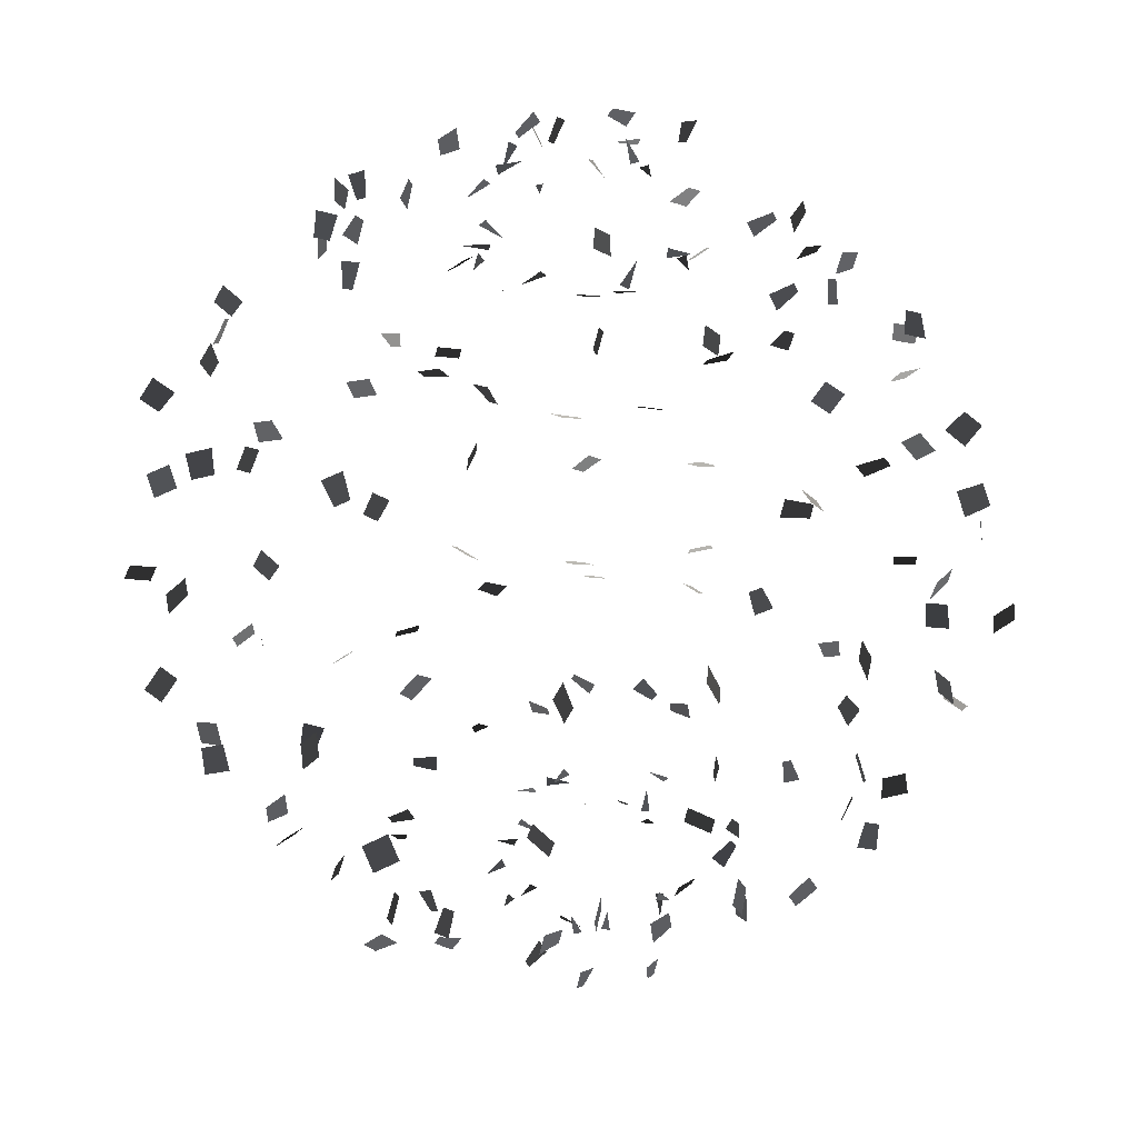
<metadata>
{"format":"obj","ext":"obj","renderer":"f3d","projection":"perspective","resolution":1024,"background":"white","views":[{"elev":46.2,"azim":-99.0,"up":"+Y"}]}
</metadata>
<code>
v -3.809 -8.41 0.0207
v -3.858 -8.42 0.2168
v -3.744 -7.841 0.1693
v -3.744 -7.841 0.1693
v -5.689 -7.802 0.9185
v -5.806 -7.808 0.7536
v -5.692 -7.218 1.01
v -5.912 -7.228 0.7004
v -6.666 -4.241 1.007
v -6.784 -4.601 1.04
v -6.992 -4.109 0.5307
v -7.151 -4.594 0.5764
v -8.202 -1.3 2.097
v -8.118 -1.761 2.304
v -8.732 -1.453 1.882
v -8.636 -1.978 2.117
v -8.553 1.677 0.8847
v -8.803 1.518 1.387
v -9.067 1.907 0.7019
v -9.317 1.748 1.204
v -7.218 4.323 1.455
v -7.174 3.742 1.461
v -7.789 4.246 1.592
v -7.75 3.735 1.598
v -5.543 5.822 1.826
v -5.523 5.742 1.32
v -5.889 6.277 1.674
v -5.874 6.218 1.298
v -3.687 8.066 0.6083
v -3.936 8.307 0.4506
v -4.006 8.193 1.091
v -4.139 8.322 1.006
v -1.318 8.991 0.4986
v -1.492 9.063 0.5724
v -1.254 8.844 1.069
v -1.254 8.844 1.069
v -2.617 -8.913 1.54
v -2.663 -8.862 1.73
v -3.195 -9.041 1.542
v -3.195 -9.041 1.542
v -4.224 -6.527 2.052
v -4.054 -6.587 2.143
v -4.244 -6.938 1.626
v -3.924 -7.05 1.798
v -5.859 -5.116 2.911
v -5.893 -4.808 2.69
v -6.412 -5.313 2.835
v -6.458 -4.898 2.538
v -7.905 -2.901 3.468
v -7.972 -2.432 3.272
v -7.668 -2.695 3.97
v -7.744 -2.162 3.746
v -7.861 0.9723 4.696
v -7.427 1.349 4.598
v -8.254 1.383 4.531
v -7.821 1.76 4.433
v -7.148 3.889 4.761
v -7.22 3.314 4.703
v -6.567 3.786 4.711
v -6.631 3.28 4.66
v -5.078 6.484 3.313
v -5.549 6.461 3.11
v -5.373 6.549 3.822
v -5.722 6.532 3.672
v -2.348 7.982 2.781
v -2.666 8.062 2.589
v -2.214 7.712 2.272
v -2.384 7.755 2.17
v -1.542 9.177 0.8076
v -1.474 9.251 0.632
v -1.288 9.676 1
v -1.288 9.676 1
v -2.929 -8.753 1.487
v -2.796 -8.631 1.579
v -2.717 -9.124 1.897
v -2.717 -9.124 1.897
v -3.054 -6.652 3.172
v -3.128 -6.779 3.312
v -3.321 -6.88 2.695
v -3.46 -7.118 2.958
v -4.657 -4.533 5.844
v -4.636 -4.7 6.185
v -5.035 -4.92 5.604
v -5.006 -5.145 6.064
v -5.538 -1.947 5.824
v -5.623 -1.764 6.295
v -6.108 -1.912 5.669
v -6.205 -1.704 6.205
v -5.025 0.8219 6.852
v -5.033 0.3773 7.229
v -5.612 0.7766 6.786
v -5.62 0.3322 7.163
v -4.466 2.862 7.072
v -4.822 2.811 6.613
v -4.614 3.436 7.078
v -4.927 3.39 6.675
v -4.007 6.099 4.998
v -4.492 6.255 5.054
v -3.974 6.212 5.578
v -4.335 6.328 5.619
v -2.452 8.149 3.483
v -2.66 8.139 3.802
v -2.012 8.091 3.874
v -2.123 8.086 4.044
v -0.0367 8.622 2.238
v -0.0608 8.567 2.045
v -0.6221 8.692 2.186
v -0.6221 8.692 2.186
v -0.878 -8.226 1.631
v -0.9631 -8.225 1.448
v -1.343 -7.875 1.737
v -1.343 -7.875 1.737
v -1.762 -7.718 3.684
v -1.667 -7.625 3.53
v -2.316 -7.552 3.558
v -2.138 -7.379 3.27
v -3.172 -6.212 5.755
v -3.452 -5.969 5.67
v -2.842 -5.828 6.061
v -3.22 -5.5 5.947
v -3.314 -2.689 8.238
v -3.001 -2.54 7.861
v -3.62 -2.182 8.232
v -3.264 -2.013 7.803
v -3.329 0.1784 9.11
v -3.282 -0.2392 8.706
v -2.764 0.0919 9.264
v -2.717 -0.3258 8.86
v -2.402 3.397 7.742
v -2.909 3.118 7.818
v -2.524 3.682 8.246
v -2.969 3.436 8.313
v -1.181 5.899 7.037
v -1.339 5.982 6.557
v -0.9327 5.416 6.801
v -1.05 5.478 6.445
v -1.491 8.169 3.817
v -1.339 8.487 3.674
v -1.21 8.358 4.302
v -1.129 8.528 4.226
v -0.0499 8.859 1.855
v -0.1663 8.697 1.819
v 0.0087 8.575 2.371
v 0.0087 8.575 2.371
v -0.5924 -8.33 1.737
v -0.5417 -8.328 1.541
v -0.3154 -7.807 1.709
v -0.3154 -7.807 1.709
v -0.5478 -7.112 4.966
v -0.5634 -7.066 5.163
v -0.7403 -7.671 4.991
v -0.7697 -7.585 5.36
v -0.5048 -5.383 6.212
v -0.4391 -5.071 6.42
v -1.084 -5.418 6.327
v -0.9957 -4.998 6.607
v 0.3909 -3.088 8.369
v 0.3415 -3.176 8.871
v -0.1382 -3.32 8.24
v -0.1944 -3.42 8.812
v 0.6252 -0.9581 9.524
v 0.0564 -0.9459 9.397
v 0.6579 -0.3741 9.434
v 0.0891 -0.362 9.306
v -0.0157 2.877 8.14
v -0.4802 2.779 8.478
v 0.2286 3.138 8.611
v -0.1798 3.051 8.909
v 0.0403 5.767 7.005
v 0.0524 5.565 7.476
v 0.5881 5.947 7.14
v 0.5971 5.797 7.49
v 1.287 7.37 5.051
v 1.01 7.291 4.803
v 0.8664 7.723 5.272
v 0.7188 7.681 5.141
v 1.943 9.362 1.616
v 1.967 9.392 1.815
v 1.394 9.529 1.76
v 1.394 9.529 1.76
v 0.1667 -8.657 1.058
v 0.0033 -8.635 1.175
v 0.2745 -9.075 1.463
v 0.2745 -9.075 1.463
v 0.5481 -8.642 3.541
v 0.3463 -8.629 3.549
v 0.677 -8.069 3.608
v 0.2977 -8.044 3.623
v 1.597 -5.966 6.774
v 1.67 -6.043 6.409
v 1.554 -5.379 6.711
v 1.652 -5.483 6.218
v 2.27 -3.757 8.626
v 2.396 -3.813 8.132
v 2.758 -4.03 8.818
v 2.901 -4.095 8.257
v 3.114 -0.4549 8.199
v 2.873 -0.8559 8.546
v 2.934 -0.0277 8.567
v 2.693 -0.4287 8.915
v 3.645 2.613 8.482
v 3.857 2.635 7.94
v 3.74 2.03 8.458
v 3.927 2.049 7.981
v 2.124 5.798 5.985
v 2.264 6.268 6.135
v 2.446 5.626 6.45
v 2.55 5.974 6.561
v 2.044 7.55 3.95
v 1.959 7.212 4.103
v 2.12 7.689 4.52
v 2.075 7.509 4.602
v 2.327 9.166 1.499
v 2.299 9.231 1.689
v 2.413 9.747 1.423
v 2.413 9.747 1.423
v 0.5205 -8.508 2.423
v 0.5559 -8.668 2.303
v 0.5885 -8.233 1.903
v 0.5885 -8.233 1.903
v 2.022 -7.765 2.729
v 2.109 -7.583 2.712
v 1.603 -7.627 3.123
v 1.767 -7.285 3.092
v 4.439 -6.43 5.119
v 4.388 -6.239 5.444
v 4.002 -6.82 5.201
v 3.933 -6.564 5.64
v 5.679 -4.739 6.874
v 5.226 -4.678 7.106
v 5.648 -4.216 6.597
v 5.133 -4.147 6.861
v 5.301 -0.9167 6.557
v 5.141 -1.244 7.012
v 5.48 -0.4901 6.926
v 5.32 -0.8174 7.381
v 5.064 2.335 6.7
v 5.403 1.997 7.032
v 5.482 2.75 6.757
v 5.78 2.452 7.049
v 5.423 4.727 5.762
v 4.911 4.701 5.74
v 5.32 5.259 5.999
v 4.94 5.241 5.982
v 4.874 8.131 3.077
v 4.687 8.278 3.374
v 4.321 8.017 2.9
v 4.221 8.095 3.058
v 2.837 8.959 0.8067
v 3.007 8.88 0.73
v 2.834 8.433 1.078
v 2.834 8.433 1.078
v 0.4151 -9.227 0.396
v 0.5752 -9.118 0.338
v 0.8378 -9.64 0.432
v 0.8378 -9.64 0.432
v 2.855 -8.045 2.542
v 2.791 -8.166 2.394
v 3.028 -7.585 2.213
v 2.908 -7.812 1.934
v 5.033 -6.938 4.104
v 5.146 -6.73 3.806
v 5.456 -7.35 4.062
v 5.609 -7.069 3.661
v 6.888 -4.097 3.907
v 7.008 -4.393 4.309
v 6.527 -3.752 4.224
v 6.664 -4.088 4.681
v 8.134 -1.07 4.921
v 8.639 -1.131 4.636
v 8.028 -1.649 4.856
v 8.533 -1.71 4.572
v 6.777 2.591 3.687
v 6.788 2.922 4.167
v 7.207 2.272 3.939
v 7.217 2.562 4.361
v 6.227 4.87 3.146
v 6.346 4.582 3.553
v 6.138 5.291 3.553
v 6.226 5.077 3.855
v 5.424 7.726 1.968
v 5.466 8.04 2.179
v 5.337 8.13 1.544
v 5.359 8.297 1.656
v 3.197 8.954 1.814
v 3.158 9.144 1.87
v 3.064 9.19 1.288
v 3.064 9.19 1.288
v 0.9548 -8.204 -0.1229
v 0.8559 -8.317 0.0131
v 0.9432 -8.722 -0.4097
v 0.9432 -8.722 -0.4097
v 4.108 -8.51 0.5738
v 4.086 -8.32 0.6407
v 3.785 -8.787 0.985
v 3.743 -8.431 1.111
v 6.654 -7.588 1.463
v 6.511 -7.526 1.81
v 6.358 -7.154 1.19
v 6.164 -7.071 1.657
v 7.378 -4.32 1.109
v 7.571 -4.675 1.425
v 7.358 -3.905 1.53
v 7.577 -4.308 1.889
v 8.104 -1.256 1.845
v 8.61 -1.545 1.818
v 8.388 -0.7764 2.043
v 8.894 -1.065 2.017
v 8.921 1.45 1.874
v 8.455 1.528 2.216
v 8.992 2.038 1.898
v 8.582 2.105 2.199
v 8.55 5.761 0.9396
v 8.105 5.989 1.049
v 8.204 5.358 0.6786
v 7.873 5.527 0.7601
v 5.966 7.744 -0.054
v 6.196 7.446 -0.004
v 5.565 7.355 0.1408
v 5.688 7.196 0.1674
v 2.87 8.425 -0.3883
v 2.761 8.271 -0.3146
v 3.305 8.094 -0.1638
v 3.305 8.094 -0.1638
v 0.9096 -8.695 -0.5475
v 1.047 -8.55 -0.5139
v 0.8657 -8.649 0.0409
v 0.8657 -8.649 0.0409
v 3.3 -8.84 -0.1147
v 3.342 -8.648 -0.1623
v 3.671 -9.108 -0.4892
v 3.751 -8.747 -0.5788
v 5.908 -6.747 -1.535
v 6.202 -6.82 -1.306
v 5.511 -6.655 -1.106
v 5.907 -6.755 -0.7967
v 8.262 -4.267 -1.197
v 8.756 -4.368 -1.104
v 8.168 -4.789 -1.459
v 8.73 -4.904 -1.353
v 7.974 -0.6146 -2.148
v 7.832 -0.6421 -1.584
v 8.516 -0.8167 -2.022
v 8.374 -0.8443 -1.458
v 8.294 1.723 -1.771
v 8.631 1.739 -1.296
v 7.965 2.139 -1.508
v 8.262 2.153 -1.091
v 8.15 5.42 -1.359
v 8.31 5.905 -1.404
v 7.824 5.552 -1.835
v 7.942 5.912 -1.869
v 5.79 7.785 0.15
v 5.728 8.128 -0.0036
v 5.539 7.611 -0.3572
v 5.506 7.793 -0.4389
v 3.077 9.334 -0.7193
v 3.164 9.389 -0.8938
v 2.887 8.896 -1.07
v 2.887 8.896 -1.07
v 1.138 -8.99 -0.8534
v 1.145 -9.18 -0.7825
v 1.318 -9.274 -1.341
v 1.318 -9.274 -1.341
v 3.481 -9.17 -2.07
v 3.542 -9.144 -1.879
v 2.99 -8.84 -2.051
v 3.106 -8.79 -1.692
v 4.609 -6.722 -3.771
v 4.933 -6.912 -3.709
v 4.529 -6.543 -3.212
v 4.965 -6.799 -3.129
v 6.197 -4.226 -3.909
v 6.58 -4.317 -4.237
v 6.529 -3.88 -3.562
v 6.965 -3.984 -3.935
v 7.913 -1.644 -4.173
v 7.781 -1.497 -3.625
v 7.892 -1.074 -4.331
v 7.76 -0.9268 -3.783
v 8.74 3.059 -4.442
v 8.249 3.23 -4.706
v 8.551 2.505 -4.529
v 8.12 2.655 -4.761
v 7.423 5.526 -4.273
v 7.468 5.111 -3.976
v 6.87 5.329 -4.349
v 6.904 5.021 -4.128
v 4.42 7.181 -3.081
v 4.47 6.834 -2.935
v 4.95 7.265 -2.831
v 4.976 7.08 -2.753
v 2.931 9 -1.206
v 2.78 8.869 -1.172
v 2.75 9.189 -0.6749
v 2.75 9.189 -0.6749
v 0.4177 -9.254 -1.26
v 0.4129 -9.437 -1.345
v 0.1462 -9.557 -0.8305
v 0.1462 -9.557 -0.8305
v 1.673 -8.25 -3.732
v 1.865 -8.194 -3.704
v 1.534 -8.382 -3.172
v 1.896 -8.276 -3.118
v 4.013 -6.566 -5.106
v 4.245 -6.642 -4.814
v 4.18 -7.023 -5.442
v 4.493 -7.125 -5.049
v 4.19 -3.253 -7.058
v 3.989 -3.581 -6.719
v 4.731 -3.283 -6.819
v 4.502 -3.656 -6.433
v 5.403 -1.185 -7.183
v 5.785 -0.8334 -6.918
v 4.962 -0.9358 -6.877
v 5.343 -0.5839 -6.612
v 6.554 2.94 -6.611
v 6.768 3.304 -7.013
v 6.041 2.975 -6.903
v 6.229 3.295 -7.257
v 5.62 5.922 -4.366
v 5.591 6.147 -4.826
v 5.242 5.535 -4.605
v 5.22 5.701 -4.947
v 3.985 8.379 -3.823
v 4.049 8.243 -4.173
v 3.507 8.033 -3.873
v 3.541 7.961 -4.059
v 2.871 8.577 -1.331
v 2.874 8.731 -1.462
v 2.848 8.277 -1.841
v 2.848 8.277 -1.841
v -0.0147 -9.488 -1.416
v -0.1857 -9.495 -1.524
v 0.1999 -9.684 -1.931
v 0.1999 -9.684 -1.931
v -0.1022 -8.137 -4.452
v 0.0856 -8.151 -4.526
v 0.0152 -8.265 -3.886
v 0.3682 -8.293 -4.025
v 0.9408 -6.356 -6.075
v 1.046 -6.271 -6.431
v 1.452 -6.206 -5.817
v 1.594 -6.092 -6.296
v 2.524 -4.163 -7.636
v 2.756 -4.033 -7.198
v 2.31 -3.619 -7.726
v 2.574 -3.47 -7.228
v 4.036 0.508 -8.676
v 3.791 0.5107 -9.205
v 3.793 -0.0204 -8.566
v 3.548 -0.0177 -9.095
v 4.135 3.094 -8.771
v 3.862 2.829 -8.33
v 3.678 2.928 -9.108
v 3.438 2.694 -8.72
v 2.615 5.223 -7.36
v 2.993 4.895 -7.246
v 2.945 5.607 -7.054
v 3.225 5.364 -6.968
v 2.555 7.885 -4.464
v 2.323 7.775 -4.184
v 2.521 8.397 -4.169
v 2.397 8.339 -4.02
v 1.861 8.343 -1.713
v 1.845 8.488 -1.573
v 1.785 8.009 -1.23
v 1.785 8.009 -1.23
v -1.059 -8.851 -1.947
v -1.197 -8.977 -1.869
v -1.479 -8.812 -2.363
v -1.479 -8.812 -2.363
v -0.6469 -8.106 -4.385
v -0.6528 -8.128 -4.184
v -0.201 -8.478 -4.502
v -0.2121 -8.518 -4.123
v -1.523 -5.283 -7.39
v -1.659 -5.638 -7.373
v -1.153 -5.333 -6.93
v -1.337 -5.811 -6.908
v -0.7564 -3.648 -8.661
v -0.5386 -3.188 -8.722
v -1.084 -3.471 -8.2
v -0.8361 -2.948 -8.27
v 0.7812 0.5689 -9.15
v 0.9271 0.5748 -9.714
v 0.2312 0.7366 -9.29
v 0.377 0.7425 -9.854
v 0.9018 3.845 -7.64
v 0.9469 3.712 -8.206
v 0.3949 3.539 -7.644
v 0.4346 3.422 -8.142
v 0.985 6.7 -7.395
v 0.8964 6.28 -7.675
v 0.4056 6.664 -7.279
v 0.3398 6.353 -7.487
v 1.53 7.964 -4.211
v 1.566 8.029 -4.584
v 1.292 7.46 -4.413
v 1.312 7.495 -4.612
v 1.278 8.15 -1.581
v 1.476 8.145 -1.537
v 1.504 8.156 -2.128
v 1.504 8.156 -2.128
v -2.042 -8.939 -1.939
v -2.157 -9.018 -1.793
v -2.57 -8.723 -2.099
v -2.57 -8.723 -2.099
v -3.107 -7.868 -3.718
v -3.172 -7.763 -3.878
v -2.525 -7.812 -3.805
v -2.647 -7.614 -4.107
v -3.128 -6.206 -6.118
v -2.779 -6.154 -5.978
v -3.352 -5.691 -5.93
v -2.881 -5.621 -5.741
v -2.415 -1.876 -8.141
v -2.313 -2.022 -8.621
v -2.827 -2.293 -8.063
v -2.712 -2.459 -8.609
v -2.185 0.6021 -9.235
v -2.655 0.6674 -8.896
v -2.506 0.2898 -9.621
v -2.976 0.355 -9.283
v -2.944 2.993 -8.866
v -2.363 2.956 -8.89
v -2.865 3.393 -8.436
v -2.354 3.36 -8.457
v -1.607 6.227 -6.67
v -1.706 6.33 -6.178
v -1.651 6.814 -6.733
v -1.724 6.891 -6.368
v -0.5694 7.847 -4.024
v -0.6631 7.889 -3.657
v -0.3945 7.317 -3.826
v -0.4444 7.339 -3.631
v 0.3075 8.717 -1.798
v 0.3911 8.856 -1.919
v -0.1748 8.904 -2.086
v -0.1748 8.904 -2.086
v -1.8 -9.168 -1.192
v -1.667 -9.175 -1.345
v -2.137 -8.953 -1.628
v -2.137 -8.953 -1.628
v -4.558 -6.912 -3.84
v -4.589 -7.072 -3.96
v -4.46 -7.2 -3.333
v -4.52 -7.501 -3.558
v -5.507 -5.842 -5.344
v -5.509 -5.549 -5.586
v -5.595 -5.524 -4.853
v -5.598 -5.128 -5.18
v -5.022 -1.814 -6.621
v -5.014 -2.126 -7.028
v -5.466 -1.487 -6.837
v -5.457 -1.842 -7.299
v -5.268 1.487 -6.161
v -5.166 1.027 -6.505
v -5.849 1.373 -6.18
v -5.747 0.9132 -6.524
v -4.722 4.559 -7.098
v -4.974 4.035 -7.051
v -5.269 4.785 -7.078
v -5.491 4.324 -7.036
v -3.047 6.576 -5.11
v -2.979 6.319 -5.548
v -3.484 6.185 -5.027
v -3.433 5.995 -5.352
v -1.627 7.45 -2.79
v -1.29 7.405 -2.962
v -1.766 7.676 -3.319
v -1.587 7.652 -3.411
v -0.6151 8.643 -1.52
v -0.5596 8.757 -1.678
v -1.08 9.008 -1.551
v -1.08 9.008 -1.551
v -3.216 -8.575 -0.8743
v -3.06 -8.691 -0.8179
v -3.427 -8.788 -0.364
v -3.427 -8.788 -0.364
v -4.959 -7.941 -1.848
v -4.766 -7.95 -1.906
v -4.909 -7.518 -1.437
v -4.545 -7.535 -1.547
v -5.896 -4.252 -3.595
v -5.62 -4.42 -3.796
v -6.337 -4.596 -3.786
v -5.966 -4.823 -4.057
v -6.822 -2.095 -4.909
v -7.215 -1.774 -4.841
v -7.165 -2.525 -5.128
v -7.612 -2.159 -5.052
v -8.177 0.3655 -5.381
v -7.715 0.6805 -5.548
v -8.139 0.5987 -4.838
v -7.678 0.9136 -5.006
v -6.956 4.029 -4.318
v -6.772 4.379 -3.89
v -7.18 4.516 -4.571
v -7.018 4.823 -4.194
v -5.33 6.458 -3.171
v -5.483 6.178 -2.77
v -4.907 6.047 -3.213
v -5.02 5.839 -2.915
v -2.782 8.137 -2.176
v -2.872 8.356 -2.474
v -3.359 8.208 -2.064
v -3.407 8.324 -2.222
v -0.0203 8.566 -0.7158
v -0.1956 8.587 -0.6168
v -0.3942 8.581 -1.174
v -0.3942 8.581 -1.174
v -3.834 -8.435 -0.634
v -3.858 -8.379 -0.4409
v -3.72 -7.857 -0.6815
v -3.72 -7.857 -0.6815
v -5.749 -7.823 -0.7148
v -5.836 -7.765 -0.8881
v -5.675 -7.288 -0.4706
v -5.839 -7.18 -0.7963
v -6.7 -4.304 -1.34
v -6.785 -4.663 -1.434
v -6.996 -4.047 -1.783
v -7.111 -4.53 -1.91
v -8.203 -1.312 -0.7701
v -8.105 -1.814 -0.7359
v -8.746 -1.397 -0.9895
v -8.635 -1.968 -0.9507
v -8.536 1.759 -2.216
v -8.821 1.435 -1.825
v -9.05 1.99 -2.399
v -9.335 1.665 -2.007
v -7.231 4.34 -1.401
v -7.168 3.793 -1.594
v -7.794 4.197 -1.288
v -7.738 3.716 -1.457
v -5.644 5.834 -0.5354
v -5.45 5.75 -1.003
v -5.94 6.268 -0.8081
v -5.796 6.206 -1.155
v -3.694 7.996 -0.8707
v -3.838 8.26 -1.105
v -4.08 8.246 -0.4982
v -4.157 8.386 -0.6229
v -1.258 8.948 -0.204
v -1.434 9.048 -0.1948
v -1.371 8.902 0.3753
v -1.371 8.902 0.3753
g Group_001
f 1 2 3
g Group_002
f 5 6 8 7
g Group_003
f 9 10 12 11
g Group_004
f 13 14 16 15
g Group_005
f 17 18 20 19
g Group_006
f 21 22 24 23
g Group_007
f 25 26 28 27
g Group_008
f 29 30 32 31
g Group_009
f 33 34 35
g Group_010
f 37 38 39
g Group_011
f 41 42 44 43
g Group_012
f 45 46 48 47
g Group_013
f 49 50 52 51
g Group_014
f 53 54 56 55
g Group_015
f 57 58 60 59
g Group_016
f 61 62 64 63
g Group_017
f 65 66 68 67
g Group_018
f 69 70 71
g Group_019
f 73 74 75
g Group_020
f 77 78 80 79
g Group_021
f 81 82 84 83
g Group_022
f 85 86 88 87
g Group_023
f 89 90 92 91
g Group_024
f 93 94 96 95
g Group_025
f 97 98 100 99
g Group_026
f 101 102 104 103
g Group_027
f 105 106 107
g Group_028
f 109 110 111
g Group_029
f 113 114 116 115
g Group_030
f 117 118 120 119
g Group_031
f 121 122 124 123
g Group_032
f 125 126 128 127
g Group_033
f 129 130 132 131
g Group_034
f 133 134 136 135
g Group_035
f 137 138 140 139
g Group_036
f 141 142 143
g Group_037
f 145 146 147
g Group_038
f 149 150 152 151
g Group_039
f 153 154 156 155
g Group_040
f 157 158 160 159
g Group_041
f 161 162 164 163
g Group_042
f 165 166 168 167
g Group_043
f 169 170 172 171
g Group_044
f 173 174 176 175
g Group_045
f 177 178 179
g Group_046
f 181 182 183
g Group_047
f 185 186 188 187
g Group_048
f 189 190 192 191
g Group_049
f 193 194 196 195
g Group_050
f 197 198 200 199
g Group_051
f 201 202 204 203
g Group_052
f 205 206 208 207
g Group_053
f 209 210 212 211
g Group_054
f 213 214 215
g Group_055
f 217 218 219
g Group_056
f 221 222 224 223
g Group_057
f 225 226 228 227
g Group_058
f 229 230 232 231
g Group_059
f 233 234 236 235
g Group_060
f 237 238 240 239
g Group_061
f 241 242 244 243
g Group_062
f 245 246 248 247
g Group_063
f 249 250 251
g Group_064
f 253 254 255
g Group_065
f 257 258 260 259
g Group_066
f 261 262 264 263
g Group_067
f 265 266 268 267
g Group_068
f 269 270 272 271
g Group_069
f 273 274 276 275
g Group_070
f 277 278 280 279
g Group_071
f 281 282 284 283
g Group_072
f 285 286 287
g Group_073
f 289 290 291
g Group_074
f 293 294 296 295
g Group_075
f 297 298 300 299
g Group_076
f 301 302 304 303
g Group_077
f 305 306 308 307
g Group_078
f 309 310 312 311
g Group_079
f 313 314 316 315
g Group_080
f 317 318 320 319
g Group_081
f 321 322 323
g Group_082
f 325 326 327
g Group_083
f 329 330 332 331
g Group_084
f 333 334 336 335
g Group_085
f 337 338 340 339
g Group_086
f 341 342 344 343
g Group_087
f 345 346 348 347
g Group_088
f 349 350 352 351
g Group_089
f 353 354 356 355
g Group_090
f 357 358 359
g Group_091
f 361 362 363
g Group_092
f 365 366 368 367
g Group_093
f 369 370 372 371
g Group_094
f 373 374 376 375
g Group_095
f 377 378 380 379
g Group_096
f 381 382 384 383
g Group_097
f 385 386 388 387
g Group_098
f 389 390 392 391
g Group_099
f 393 394 395
g Group_100
f 397 398 399
g Group_101
f 401 402 404 403
g Group_102
f 405 406 408 407
g Group_103
f 409 410 412 411
g Group_104
f 413 414 416 415
g Group_105
f 417 418 420 419
g Group_106
f 421 422 424 423
g Group_107
f 425 426 428 427
g Group_108
f 429 430 431
g Group_109
f 433 434 435
g Group_110
f 437 438 440 439
g Group_111
f 441 442 444 443
g Group_112
f 445 446 448 447
g Group_113
f 449 450 452 451
g Group_114
f 453 454 456 455
g Group_115
f 457 458 460 459
g Group_116
f 461 462 464 463
g Group_117
f 465 466 467
g Group_118
f 469 470 471
g Group_119
f 473 474 476 475
g Group_120
f 477 478 480 479
g Group_121
f 481 482 484 483
g Group_122
f 485 486 488 487
g Group_123
f 489 490 492 491
g Group_124
f 493 494 496 495
g Group_125
f 497 498 500 499
g Group_126
f 501 502 503
g Group_127
f 505 506 507
g Group_128
f 509 510 512 511
g Group_129
f 513 514 516 515
g Group_130
f 517 518 520 519
g Group_131
f 521 522 524 523
g Group_132
f 525 526 528 527
g Group_133
f 529 530 532 531
g Group_134
f 533 534 536 535
g Group_135
f 537 538 539
g Group_136
f 541 542 543
g Group_137
f 545 546 548 547
g Group_138
f 549 550 552 551
g Group_139
f 553 554 556 555
g Group_140
f 557 558 560 559
g Group_141
f 561 562 564 563
g Group_142
f 565 566 568 567
g Group_143
f 569 570 572 571
g Group_144
f 573 574 575
g Group_145
f 577 578 579
g Group_146
f 581 582 584 583
g Group_147
f 585 586 588 587
g Group_148
f 589 590 592 591
g Group_149
f 593 594 596 595
g Group_150
f 597 598 600 599
g Group_151
f 601 602 604 603
g Group_152
f 605 606 608 607
g Group_153
f 609 610 611
g Group_154
f 613 614 615
g Group_155
f 617 618 620 619
g Group_156
f 621 622 624 623
g Group_157
f 625 626 628 627
g Group_158
f 629 630 632 631
g Group_159
f 633 634 636 635
g Group_160
f 637 638 640 639
g Group_161
f 641 642 644 643
g Group_162
f 645 646 647

</code>
